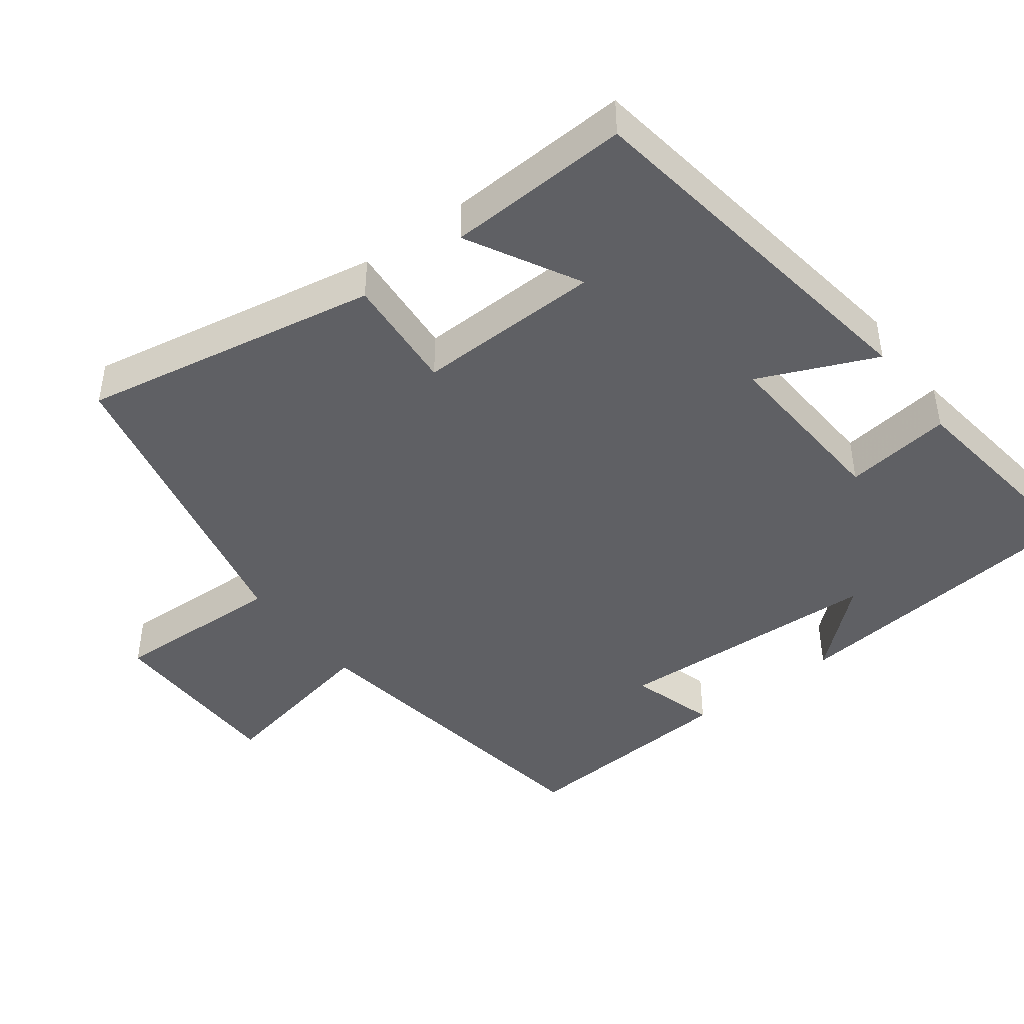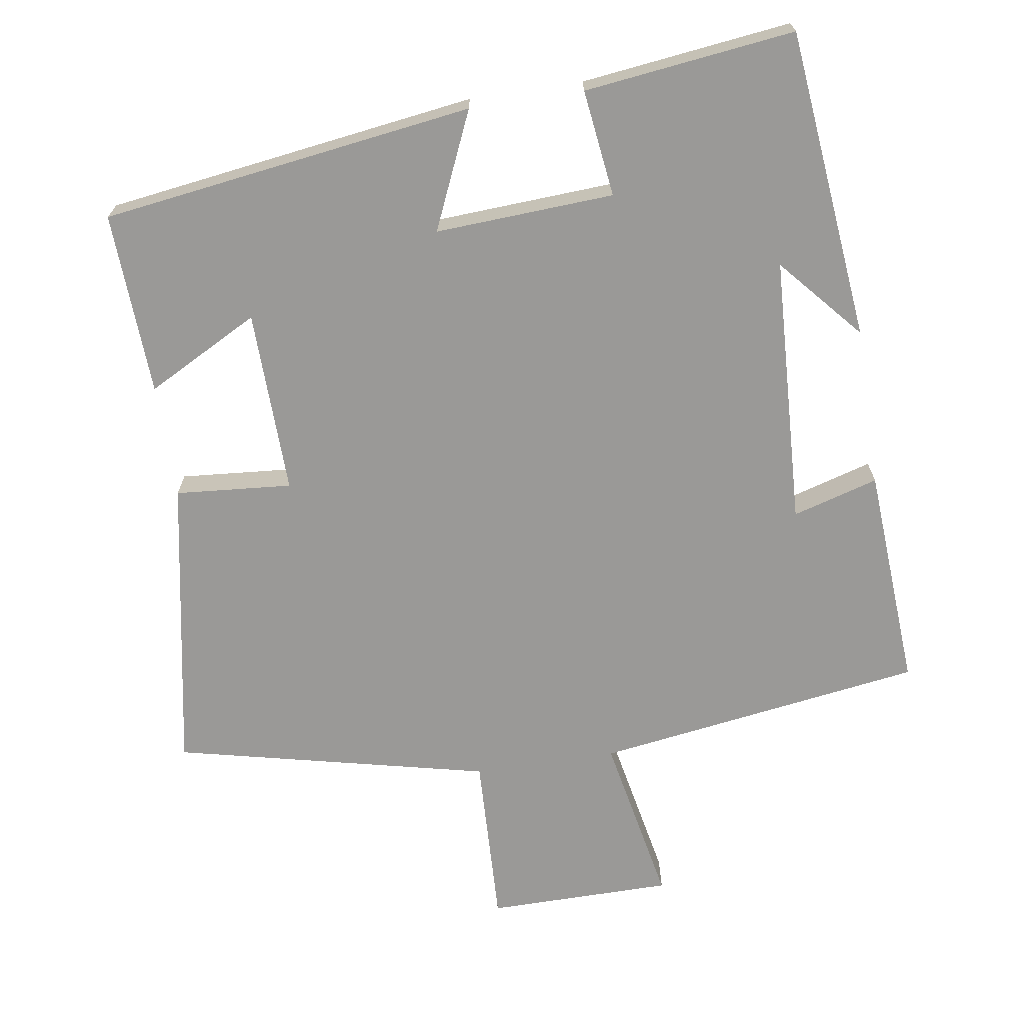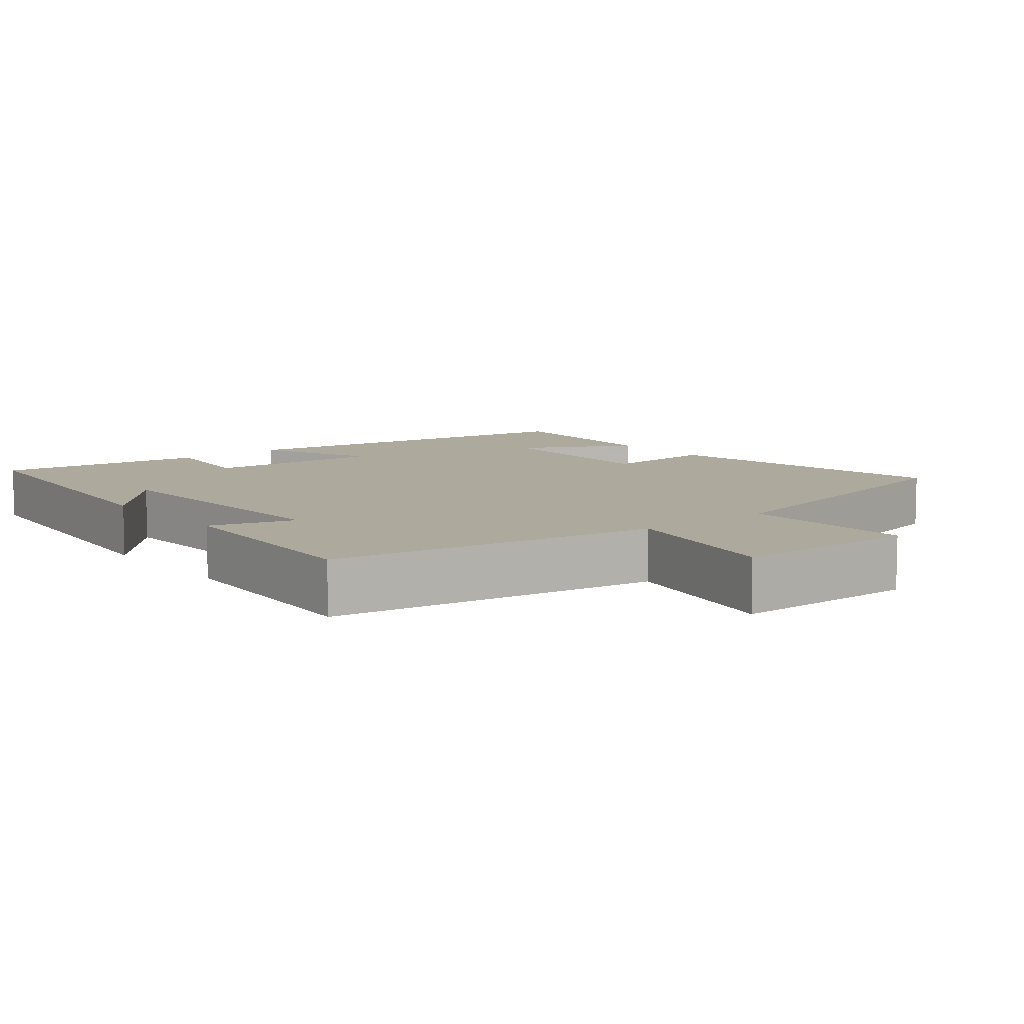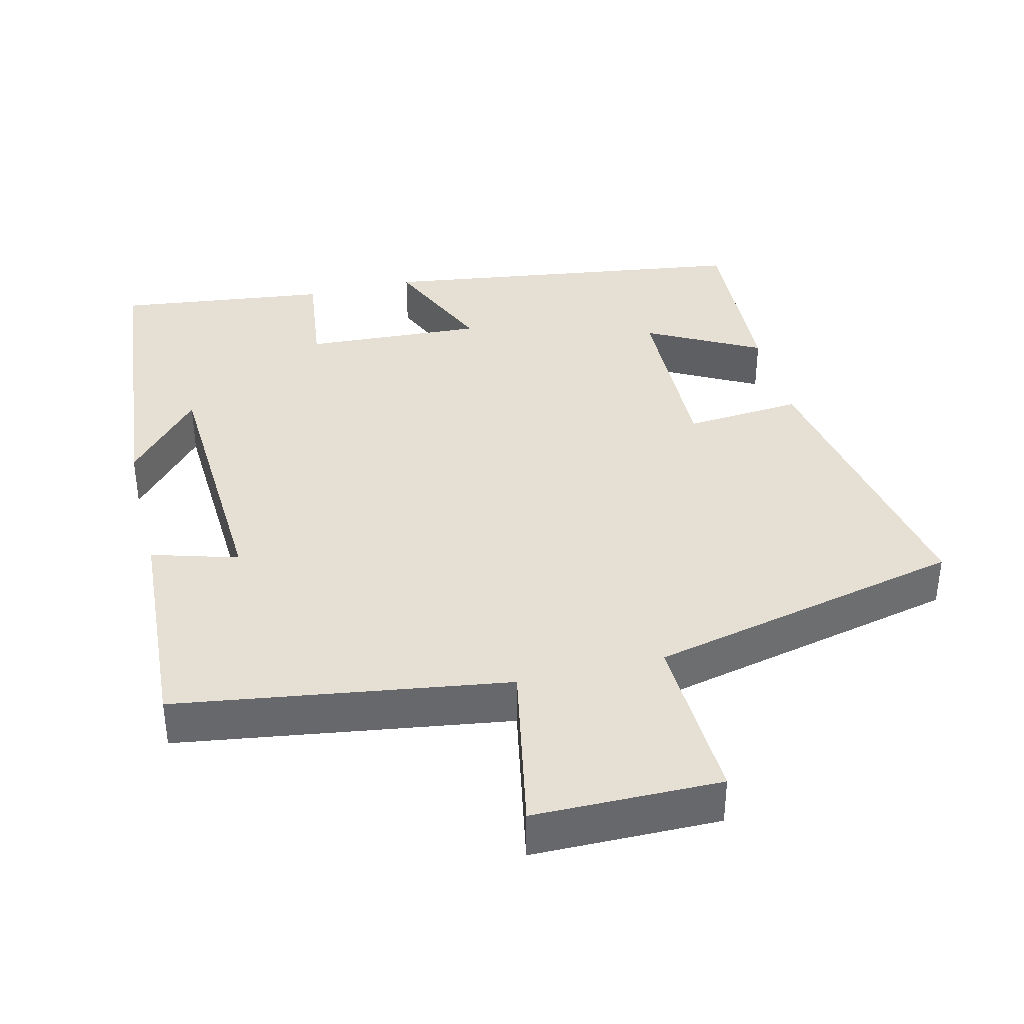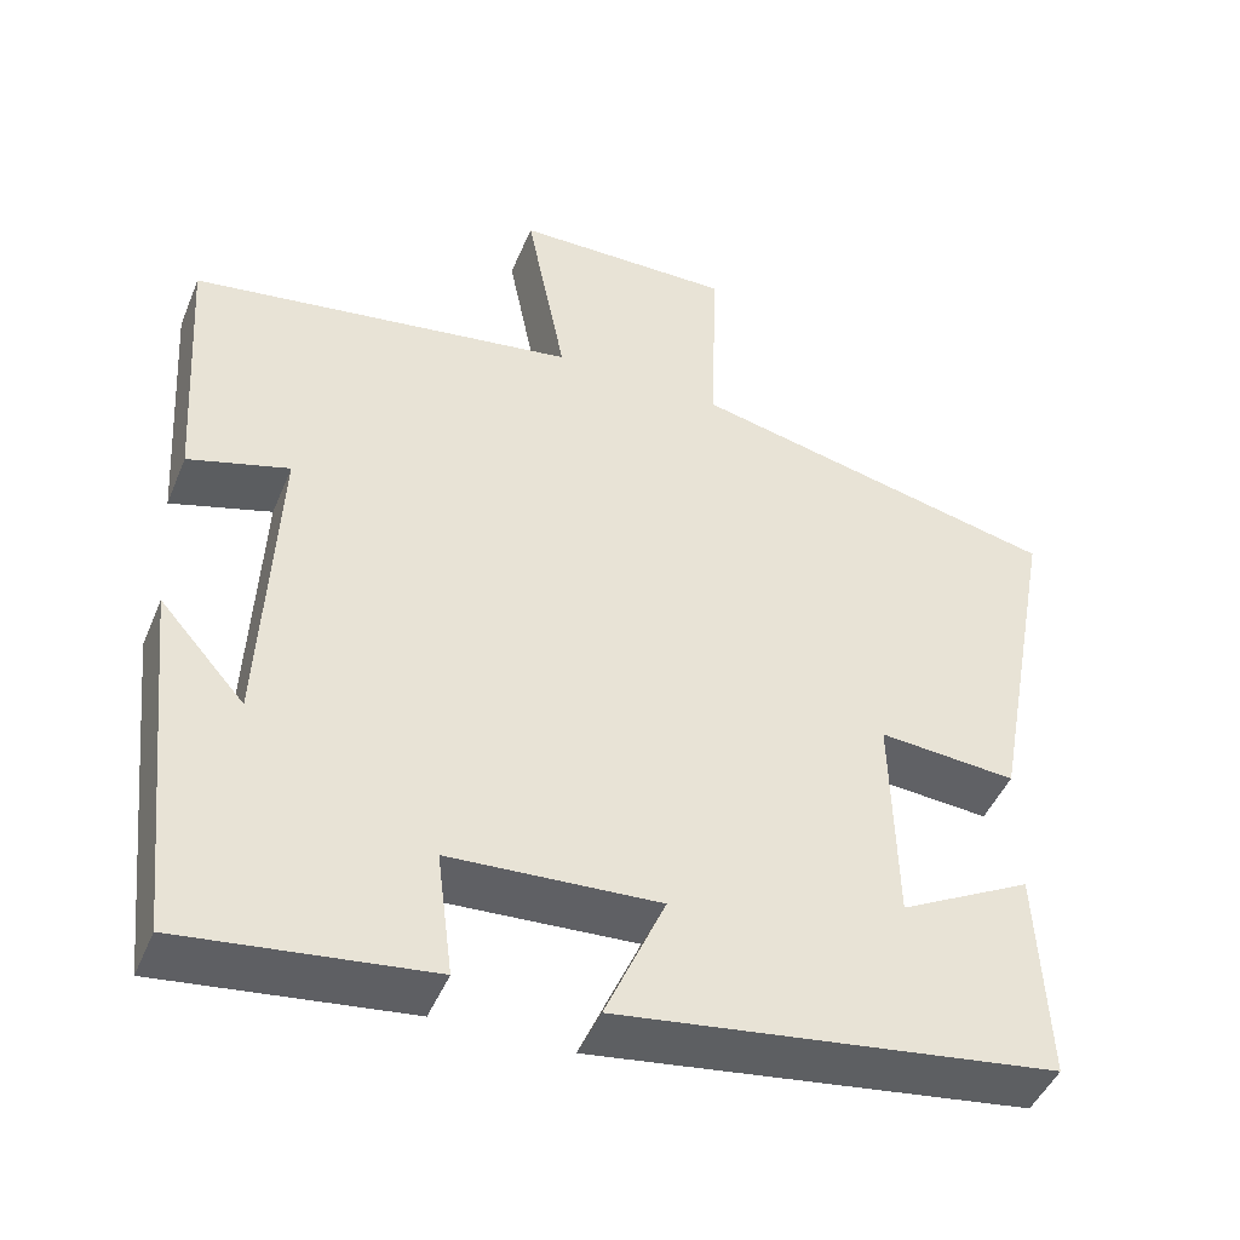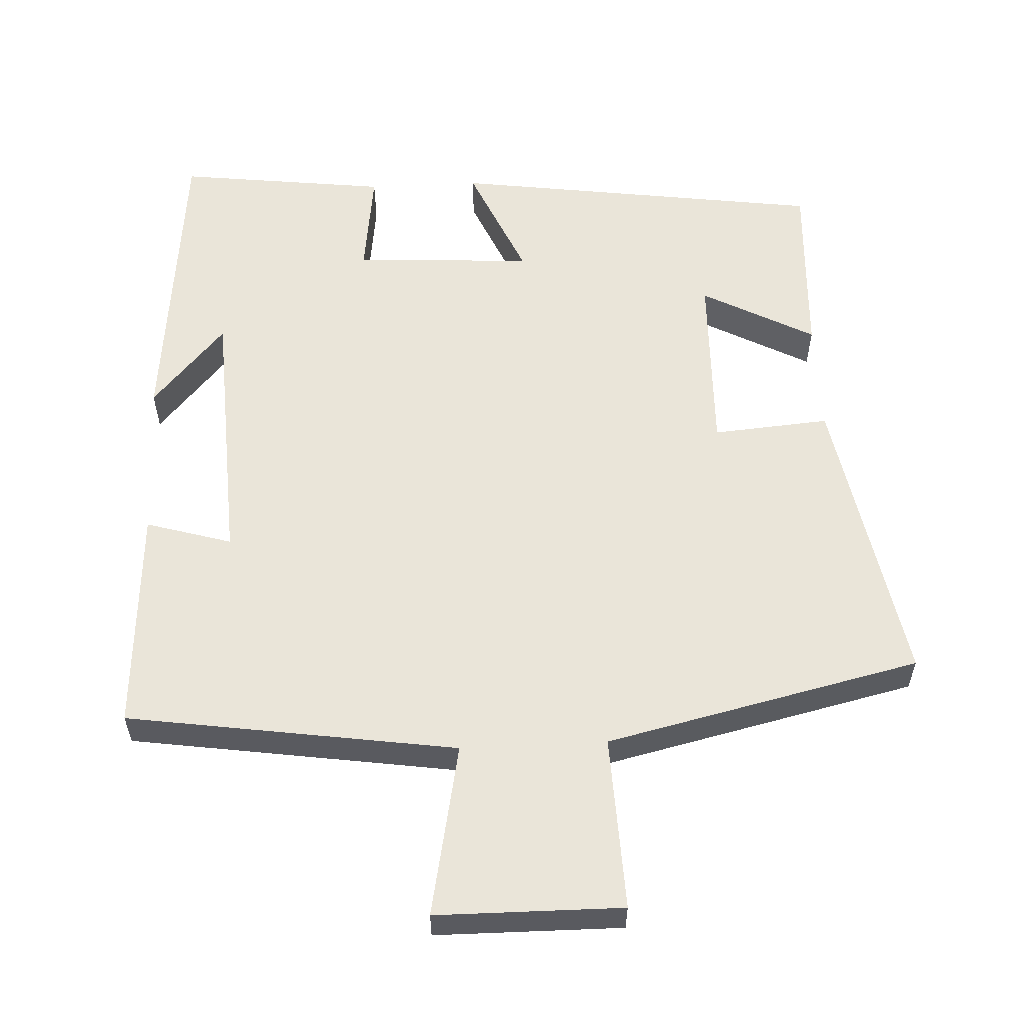
<metadata>
{"format":"obj","ext":"obj","renderer":"f3d","projection":"perspective","resolution":1024,"background":"white","views":[{"elev":-44.0,"azim":127.2,"up":"+Y"},{"elev":-68.9,"azim":-171.3,"up":"+Y"},{"elev":8.8,"azim":-38.7,"up":"+Y"},{"elev":38.0,"azim":-13.8,"up":"+Y"},{"elev":-46.0,"azim":-21.8,"up":"+Z"},{"elev":57.8,"azim":-2.8,"up":"+Y"}]}
</metadata>
<code>
v -0.455 0.07 -0.536
v -0.5 0.07 -0.104
v -0.399 0.07 -0.219
v -0.381 0.07 0.155
v -0.5 0.07 0.12
v -0.52 0.07 0.432
v -0.063 0.07 0.5
v -0.11 0.07 0.739
v 0.148 0.07 0.741
v 0.139 0.07 0.5
v 0.576 0.07 0.4
v 0.5 0.07 -0.013
v 0.338 0.07 0
v 0.344 0.07 -0.256
v 0.5 0.07 -0.173
v 0.512 0.07 -0.427
v -0.005 0.07 -0.5
v 0.066 0.07 -0.338
v -0.182 0.07 -0.352
v -0.163 0.07 -0.5
v -0.455 0 -0.536
v -0.5 0 -0.104
v -0.399 0 -0.219
v -0.381 0 0.155
v -0.5 0 0.12
v -0.52 0 0.432
v -0.063 0 0.5
v -0.11 0 0.739
v 0.148 0 0.741
v 0.139 0 0.5
v 0.576 0 0.4
v 0.5 0 -0.013
v 0.338 0 0
v 0.344 0 -0.256
v 0.5 0 -0.173
v 0.512 0 -0.427
v -0.005 0 -0.5
v 0.066 0 -0.338
v -0.182 0 -0.352
v -0.163 0 -0.5
f 19 20 1
f 16 17 18
f 14 15 16
f 14 16 18
f 13 14 18 19
f 10 11 12 13
f 7 8 9 10
f 4 5 6 7
f 3 4 7 10
f 1 2 3
f 10 13 19
f 1 3 10 19
f 21 40 39
f 38 37 36
f 36 35 34
f 38 36 34
f 39 38 34 33
f 33 32 31 30
f 30 29 28 27
f 27 26 25 24
f 30 27 24 23
f 23 22 21
f 39 33 30
f 39 30 23 21
f 1 21 22 2
f 2 22 23 3
f 3 23 24 4
f 4 24 25 5
f 5 25 26 6
f 6 26 27 7
f 7 27 28 8
f 8 28 29 9
f 9 29 30 10
f 10 30 31 11
f 11 31 32 12
f 12 32 33 13
f 13 33 34 14
f 14 34 35 15
f 15 35 36 16
f 16 36 37 17
f 17 37 38 18
f 18 38 39 19
f 19 39 40 20
f 20 40 21 1

</code>
